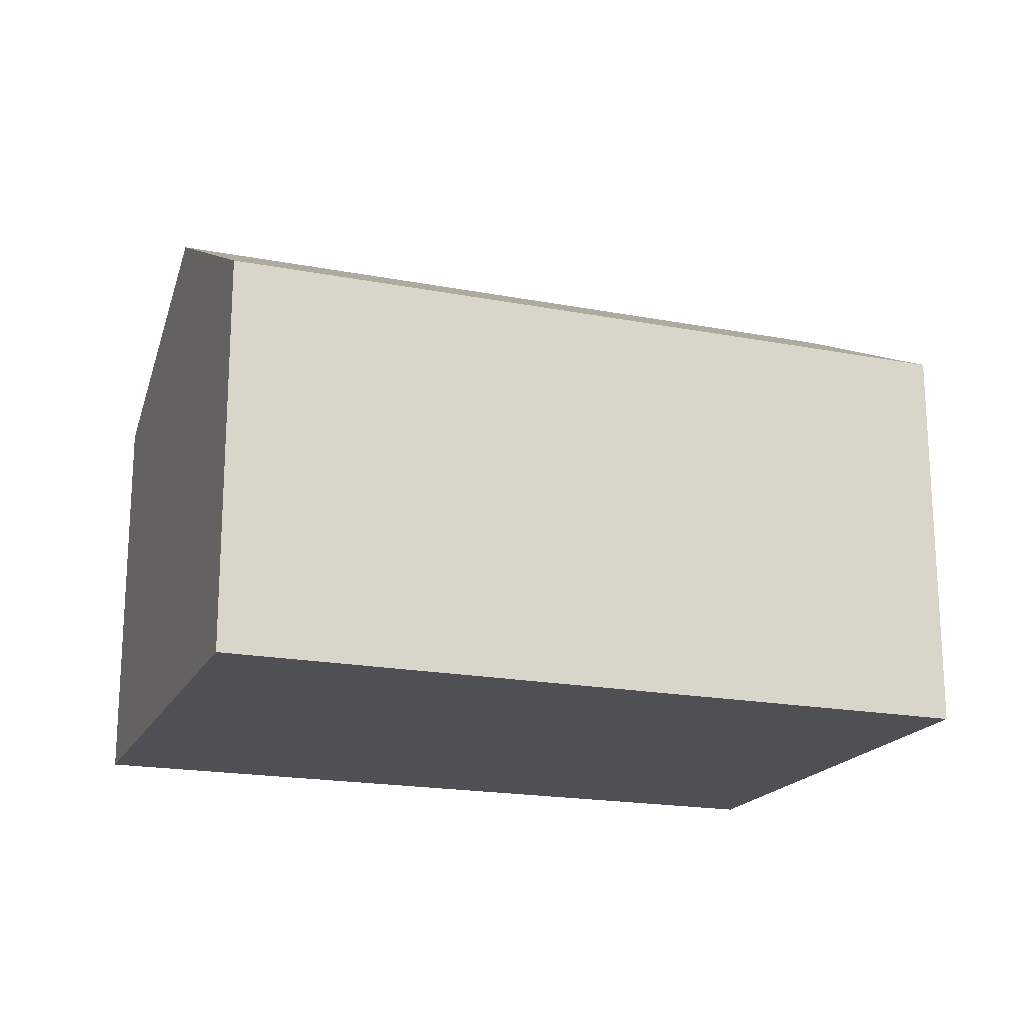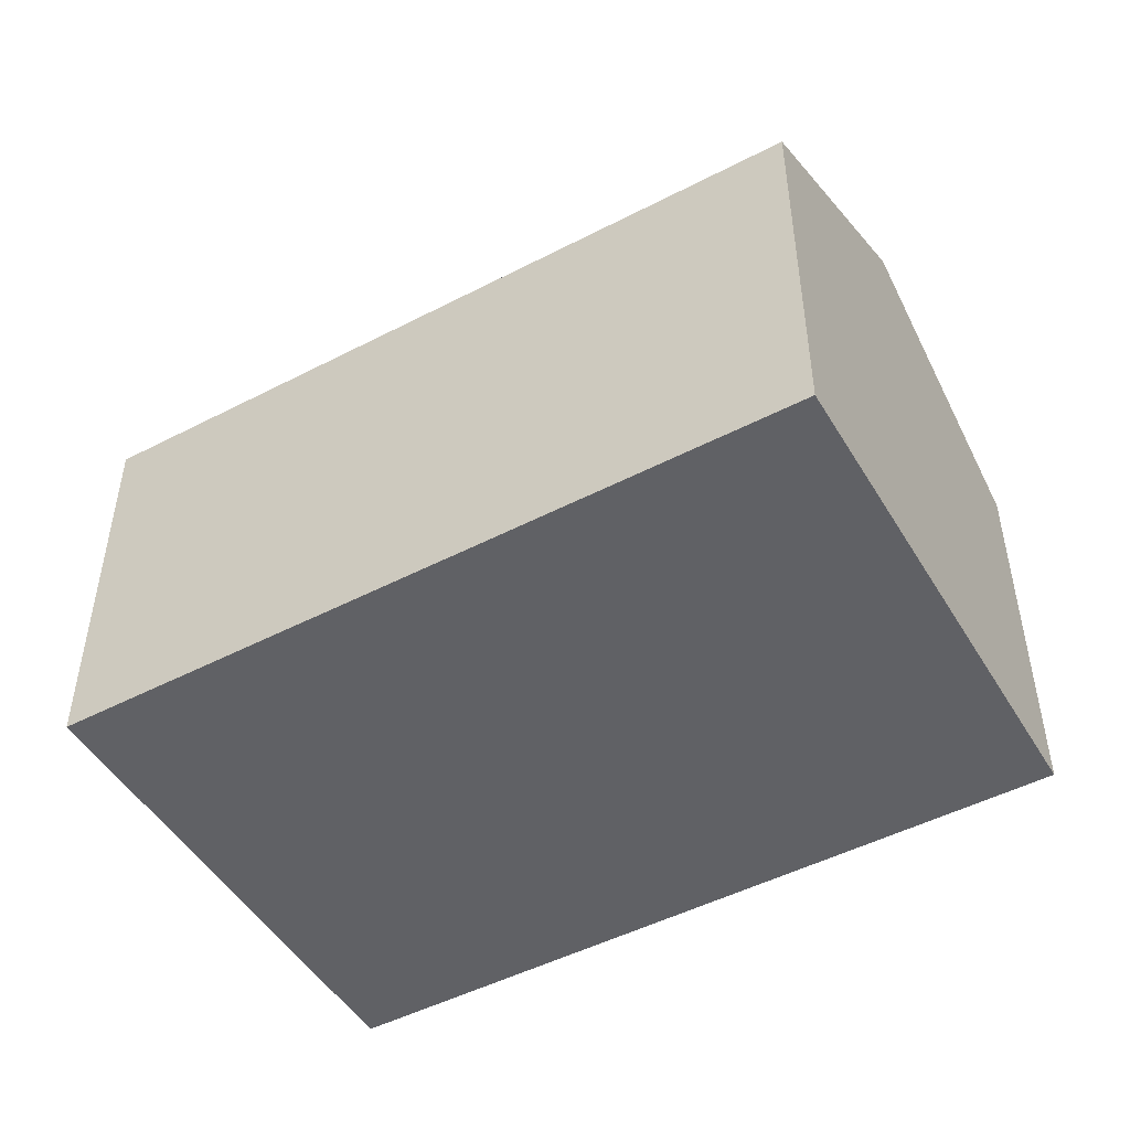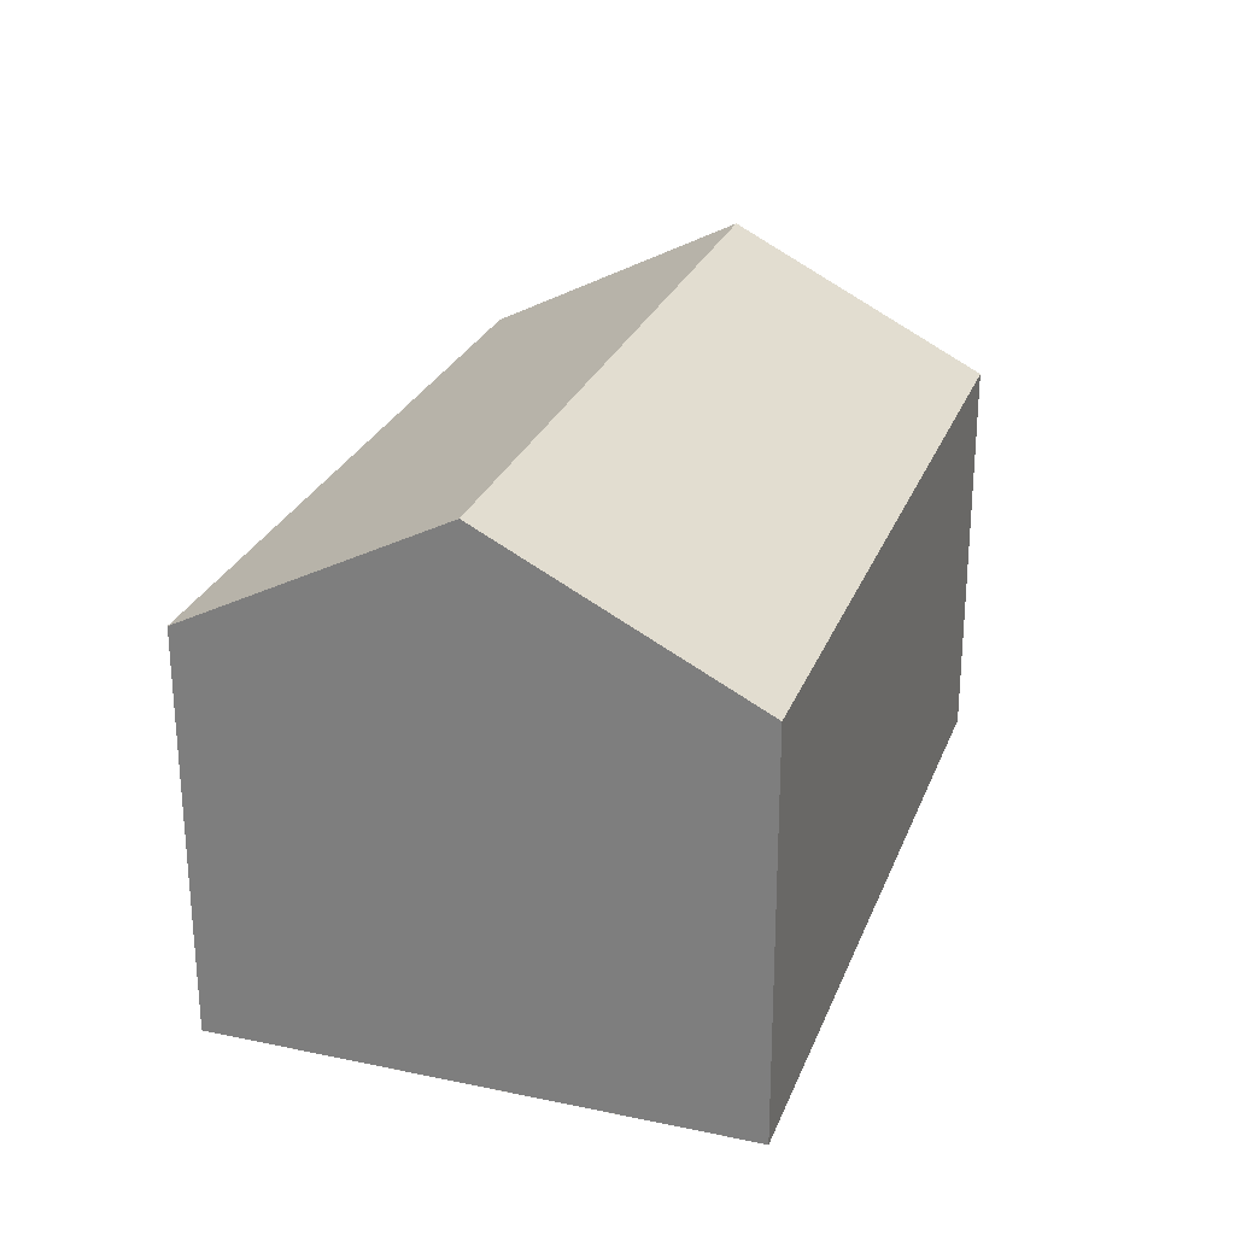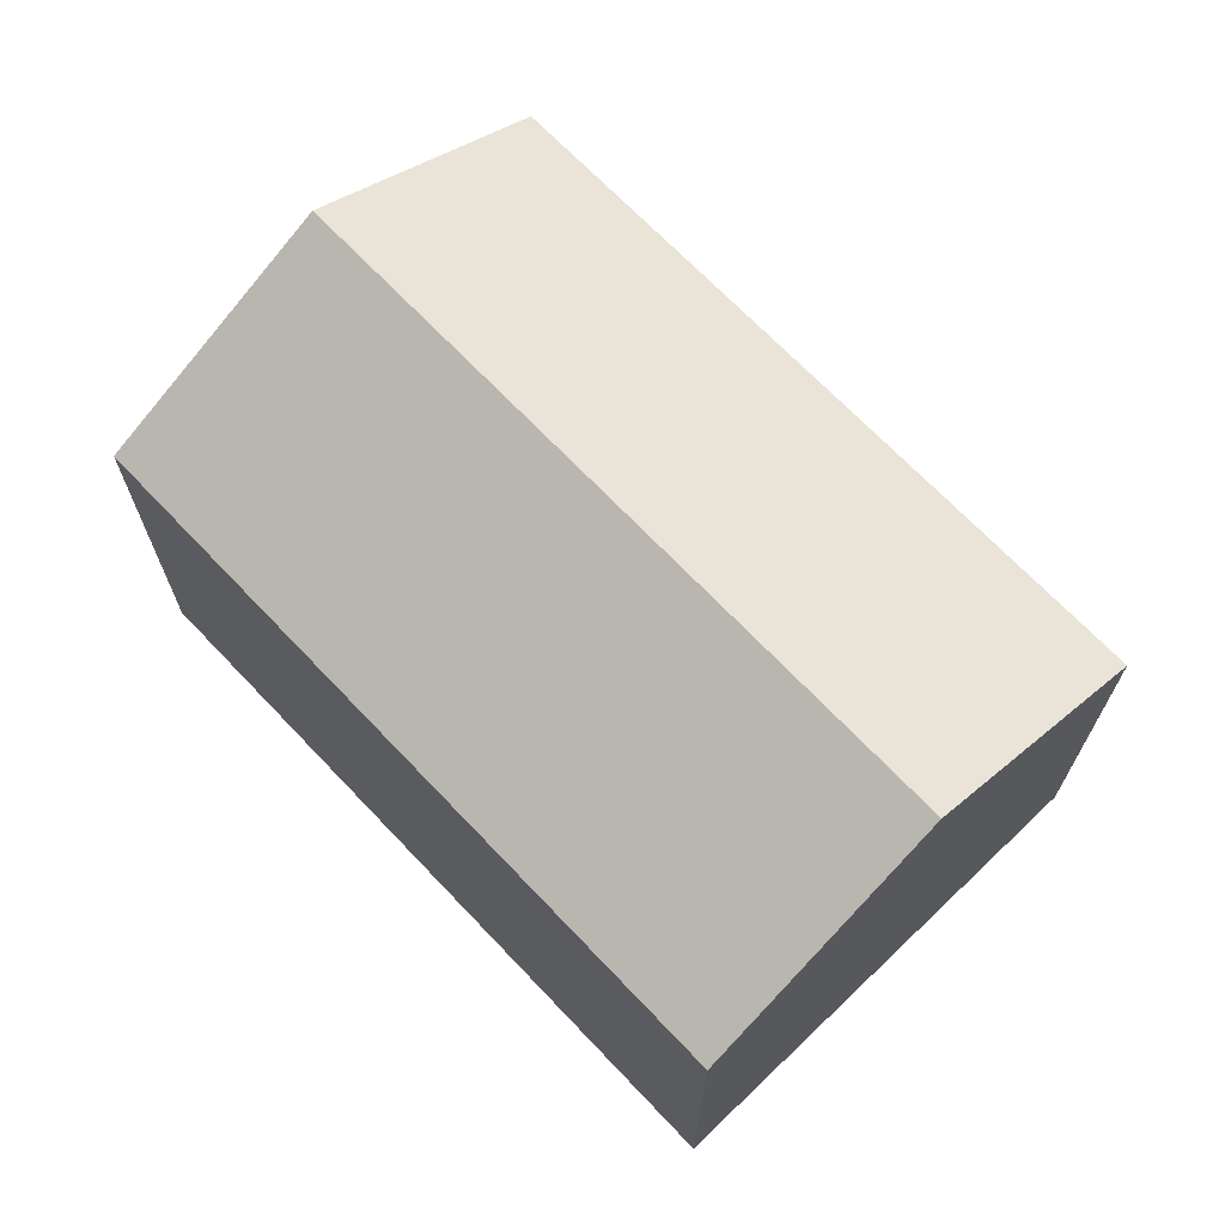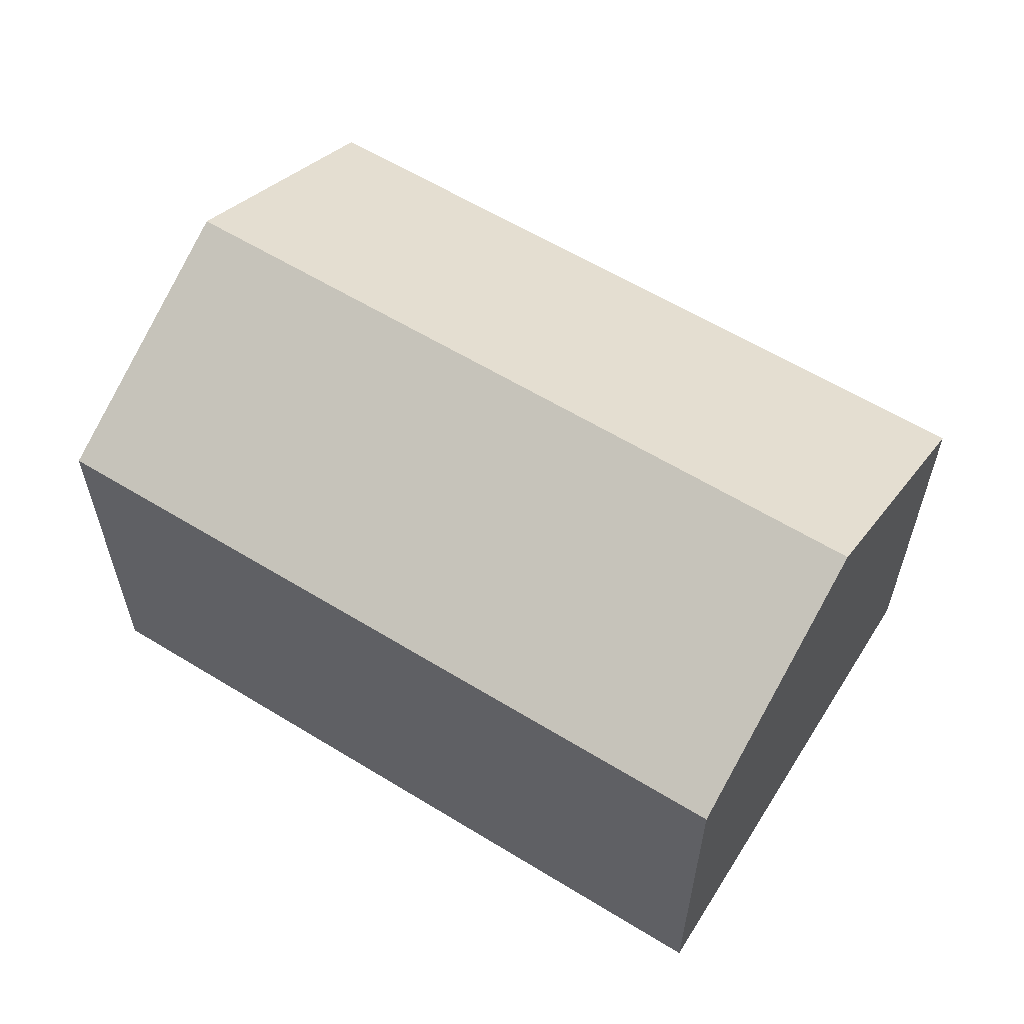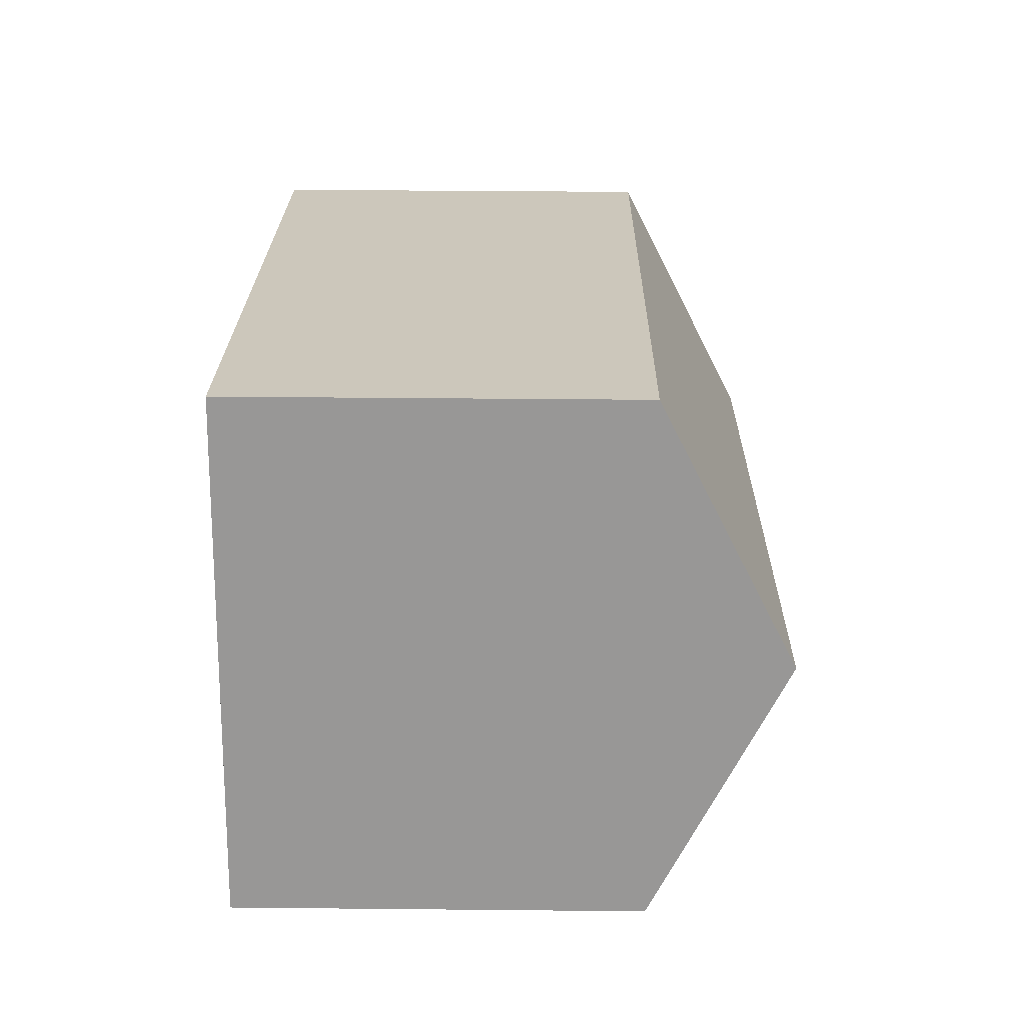
<metadata>
{"format":"obj","ext":"obj","renderer":"f3d","projection":"perspective","resolution":1024,"background":"white","views":[{"elev":-18.9,"azim":142.6,"up":"+Y"},{"elev":-48.9,"azim":-167.4,"up":"+Y"},{"elev":26.3,"azim":90.9,"up":"+Y"},{"elev":69.1,"azim":-150.9,"up":"+Y"},{"elev":59.8,"azim":-165.2,"up":"+Y"},{"elev":38.9,"azim":90.7,"up":"+Z"}]}
</metadata>
<code>
v  0.75 5.195 -2.421
v  8.718 3.9 -2.587
v  1.5 3.9 -4.842
v  7.963 5.195 -0.168
v  0 3.9 2.388e-16
v  7.207 3.9 2.251
v  7.207 -1.378e-16 2.251
v  8.718 1.584e-16 -2.587
v  7.963 1.029e-17 -0.168
v  1.5 2.965e-16 -4.842
v  0 0 0
v  0.75 1.482e-16 -2.421
g defaultobject
f 1 2 3
f 2 1 4
f 5 4 1
f 4 5 6
f 7 4 6
f 4 7 2
f 2 7 8
f 8 7 9
f 8 3 2
f 3 8 10
f 10 1 3
f 1 10 5
f 5 10 11
f 11 10 12
f 11 6 5
f 6 11 7
f 9 10 8
f 10 9 7
f 10 7 11
f 10 11 12

</code>
